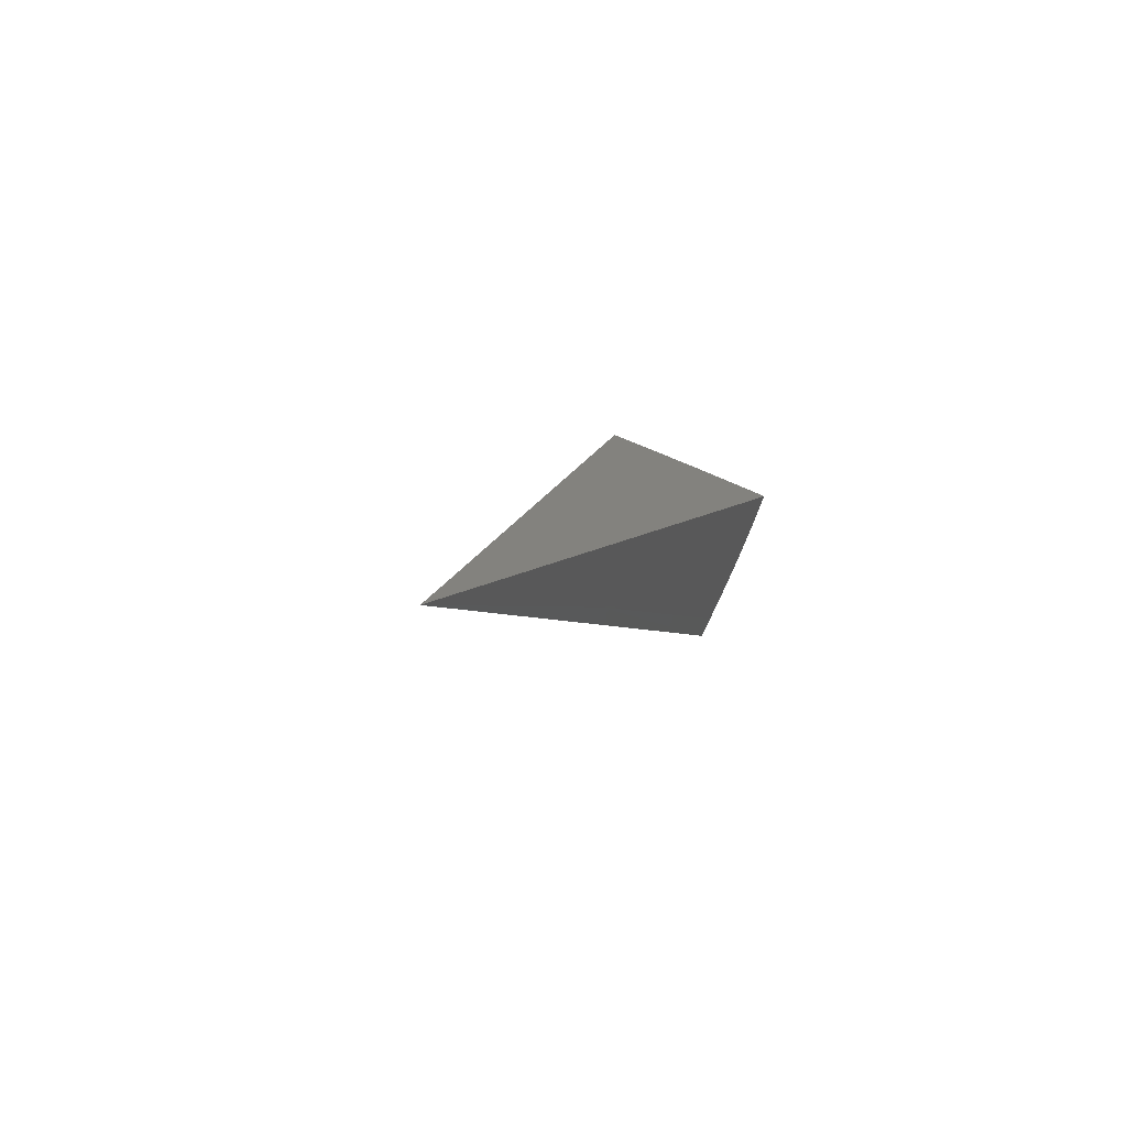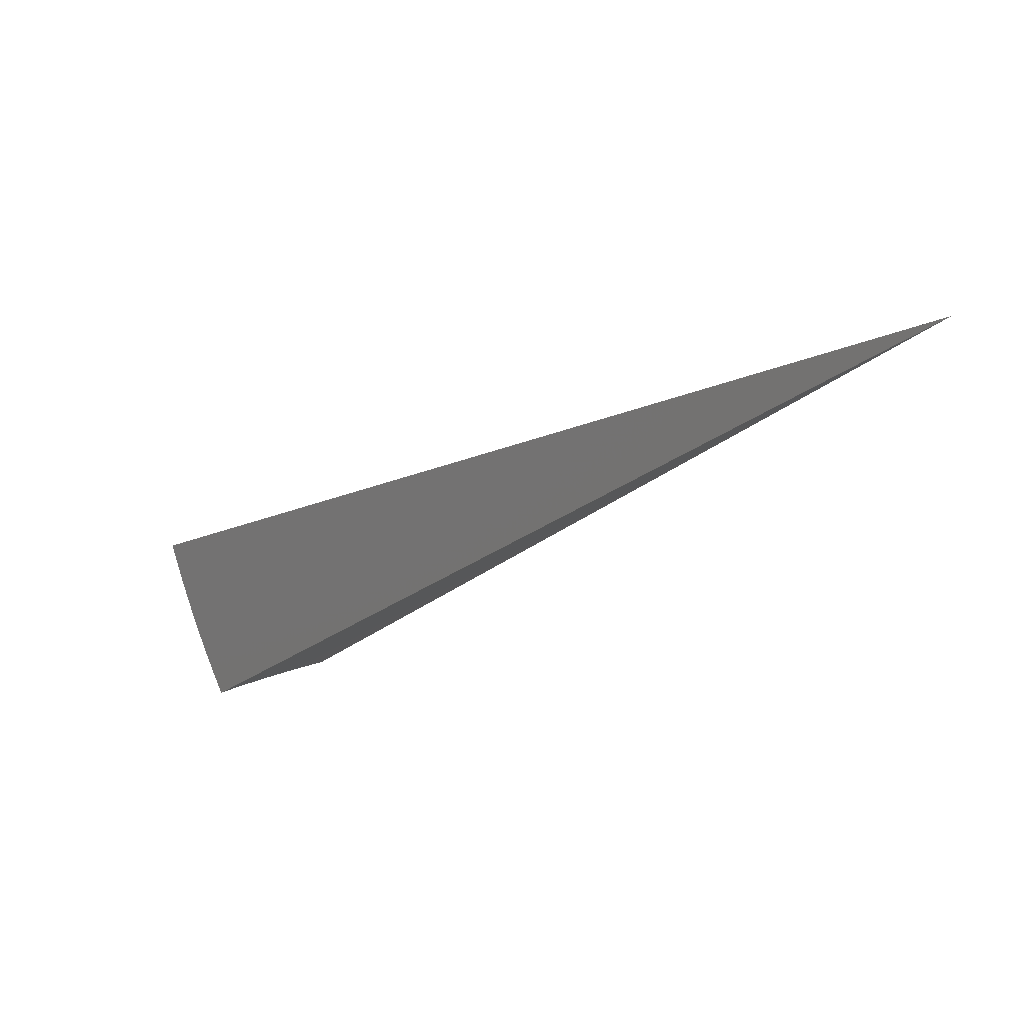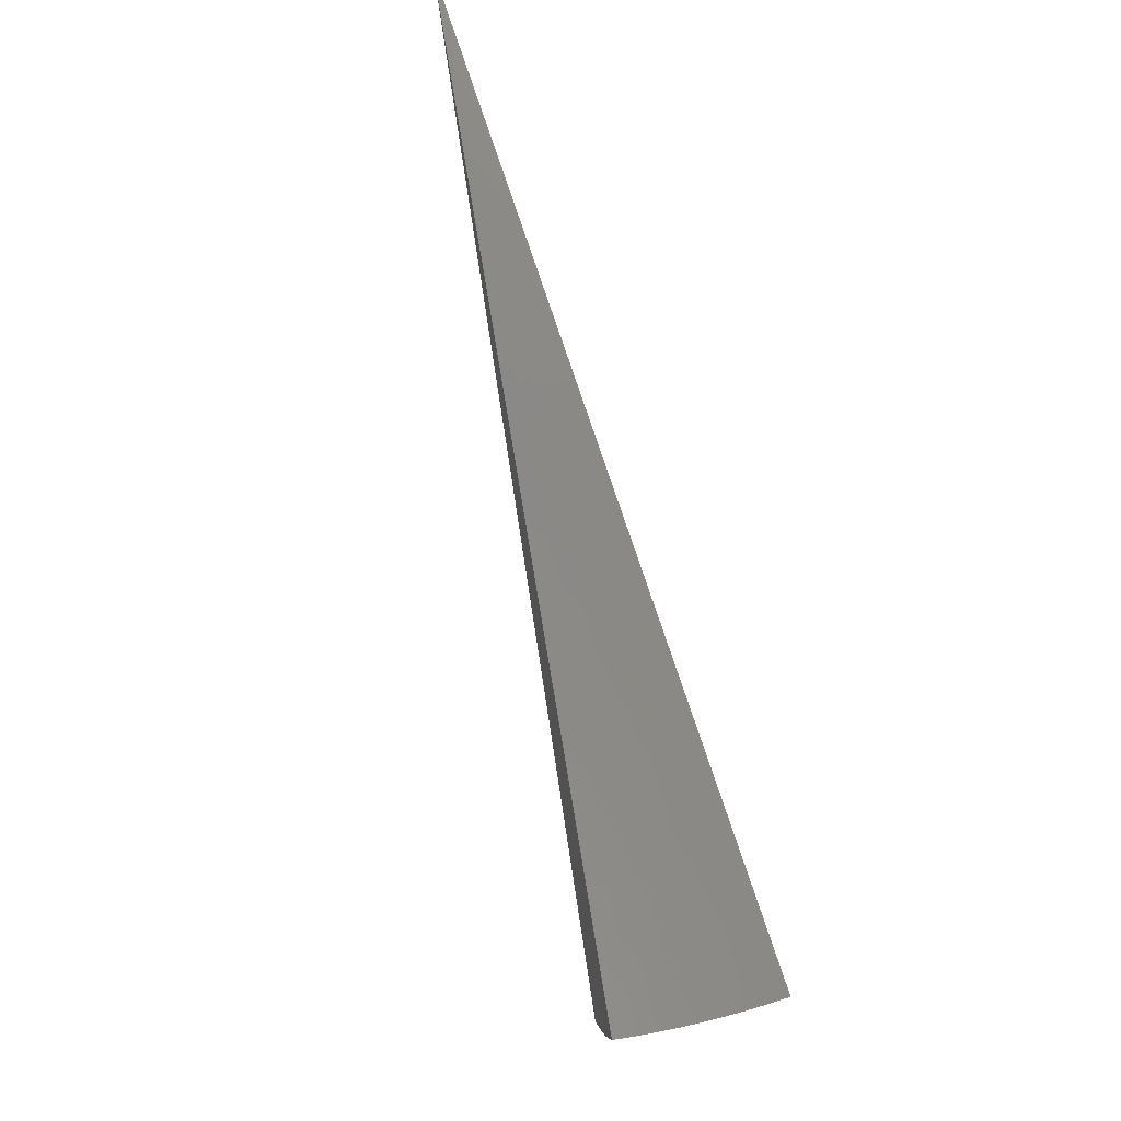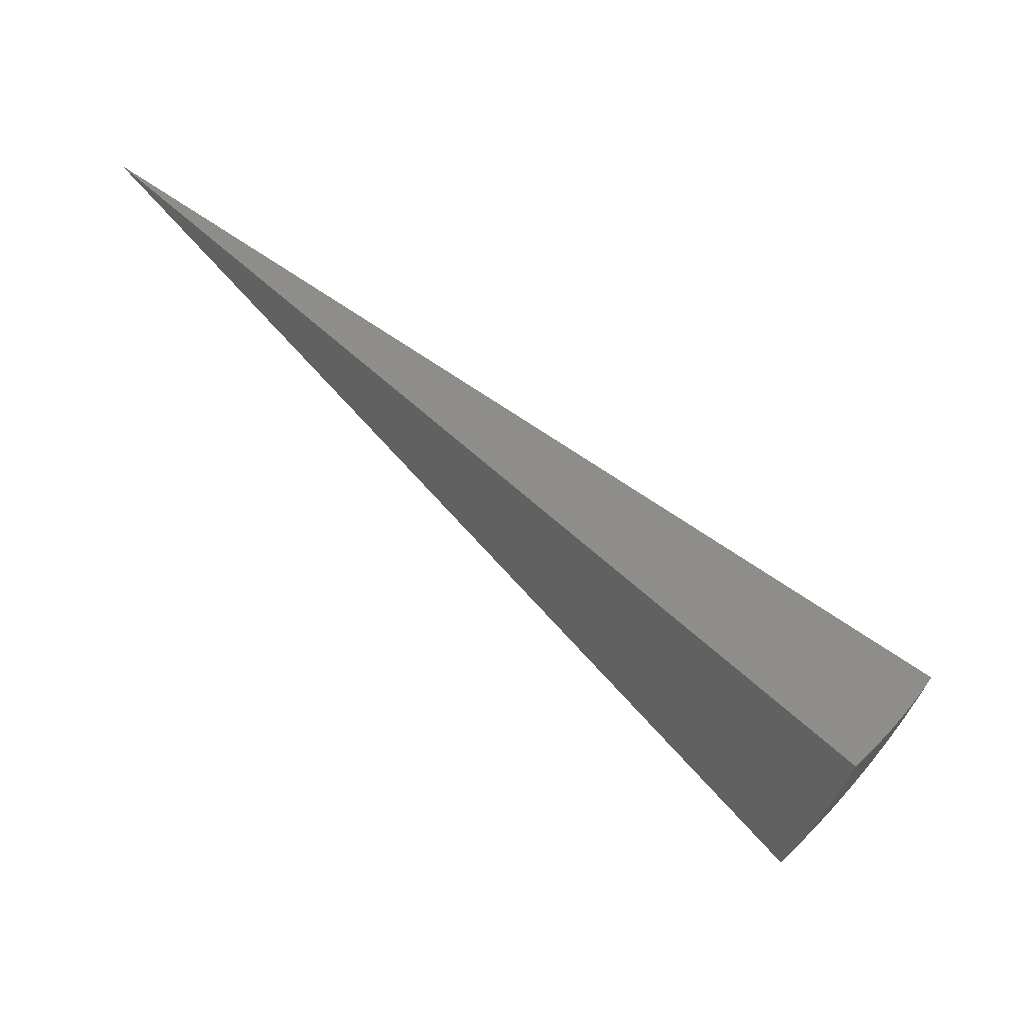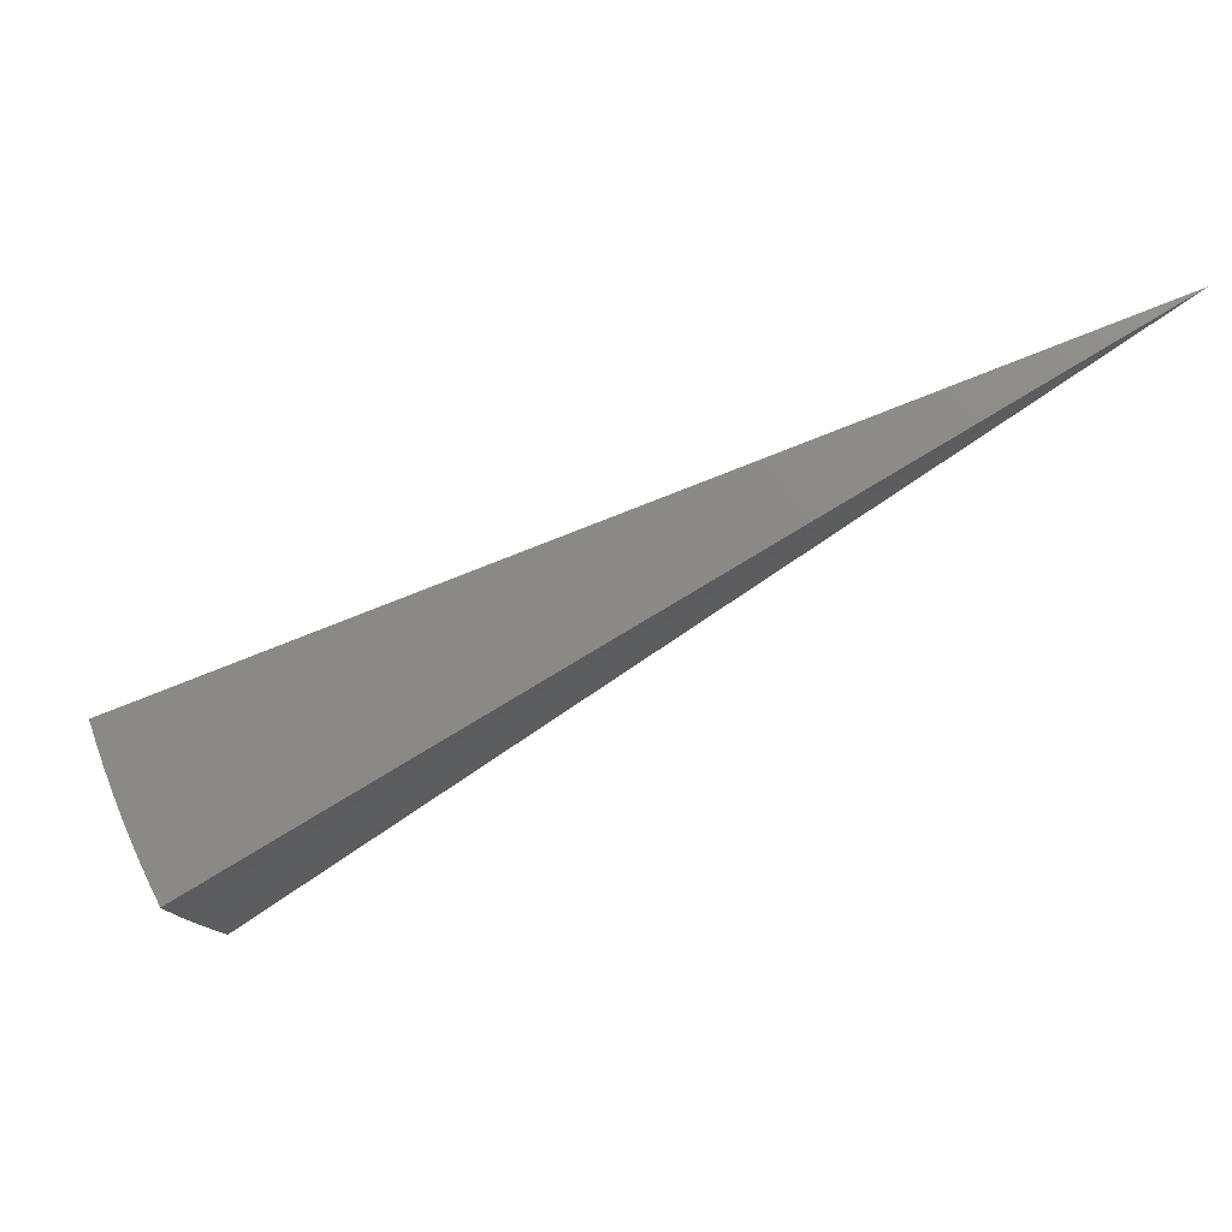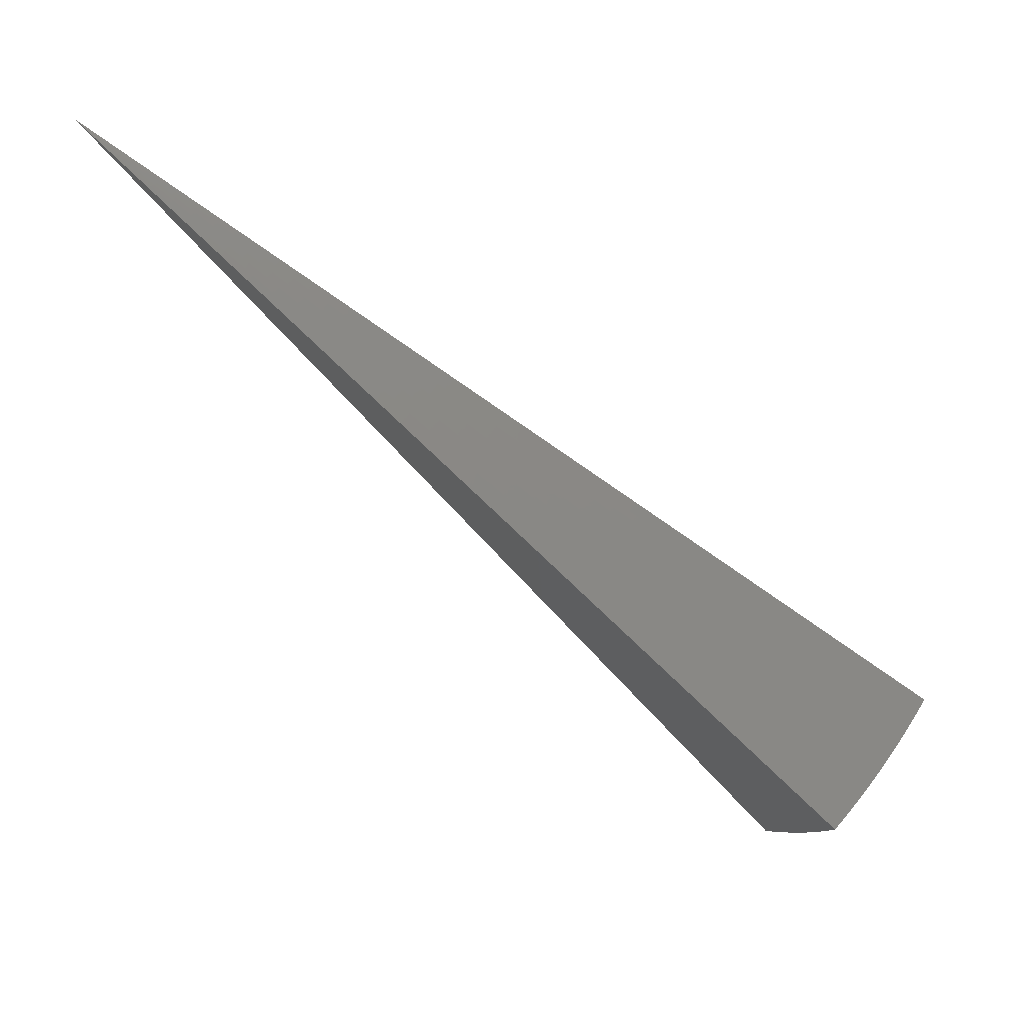
<metadata>
{"format":"stl","ext":"stl","renderer":"f3d","projection":"perspective","resolution":1024,"background":"white","views":[{"elev":35.6,"azim":-46.7,"up":"+Y"},{"elev":13.4,"azim":-172.9,"up":"+Z"},{"elev":61.3,"azim":39.9,"up":"+Z"},{"elev":33.7,"azim":-1.7,"up":"+Z"},{"elev":-16.1,"azim":156.9,"up":"+Z"},{"elev":-24.0,"azim":1.7,"up":"+Y"}]}
</metadata>
<code>
# stl→obj: 90 verts, 176 faces
v 8.333 -4.811 -5.555
v 0 0 0
v 8.43 -4.867 -5.341
v 8.523 -4.92 -5.125
v 8.612 -4.972 -4.906
v 8.697 -5.021 -4.685
v 8.778 -5.068 -4.462
v 8.856 -5.113 -4.237
v 8.929 -5.155 -4.01
v 8.998 -5.195 -3.782
v 7.434 -6.238 -5.326
v 7.35 -6.167 -5.539
v 7.568 -6.074 -5.337
v 7.485 -6.007 -5.541
v 7.705 -5.908 -5.337
v 7.618 -5.845 -5.543
v 7.746 -5.679 -5.545
v 7.836 -5.74 -5.337
v 7.871 -5.511 -5.547
v 7.963 -5.57 -5.337
v 7.992 -5.34 -5.549
v 8.087 -5.398 -5.337
v 8.11 -5.166 -5.551
v 8.206 -5.223 -5.337
v 8.223 -4.99 -5.553
v 8.32 -5.048 -5.337
v 8.413 -5.105 -5.117
v 8.502 -5.159 -4.895
v 8.587 -5.21 -4.672
v 8.667 -5.259 -4.448
v 8.743 -5.305 -4.223
v 8.815 -5.349 -3.996
v 8.879 -5.388 -3.78
v 8.694 -5.534 -3.996
v 8.756 -5.578 -3.779
v 8.568 -5.719 -3.996
v 8.629 -5.765 -3.777
v 8.437 -5.902 -3.996
v 8.498 -5.949 -3.776
v 8.302 -6.082 -3.996
v 8.362 -6.131 -3.774
v 8.163 -6.259 -3.996
v 8.223 -6.309 -3.772
v 8.019 -6.435 -3.996
v 8.08 -6.484 -3.771
v 7.872 -6.606 -3.997
v 7.933 -6.656 -3.769
v 7.953 -6.383 -4.223
v 7.808 -6.552 -4.224
v 7.884 -6.327 -4.448
v 7.74 -6.495 -4.448
v 7.669 -6.435 -4.671
v 7.811 -6.269 -4.672
v 7.594 -6.372 -4.891
v 7.734 -6.207 -4.895
v 7.516 -6.307 -5.11
v 7.653 -6.142 -5.117
v 7.791 -5.974 -5.117
v 7.924 -5.805 -5.117
v 8.053 -5.633 -5.117
v 8.177 -5.458 -5.117
v 8.298 -5.282 -5.117
v 7.873 -6.037 -4.895
v 8.008 -5.866 -4.895
v 8.138 -5.692 -4.895
v 8.264 -5.516 -4.895
v 8.385 -5.338 -4.895
v 7.952 -6.097 -4.672
v 8.087 -5.924 -4.672
v 8.219 -5.749 -4.672
v 8.346 -5.571 -4.672
v 8.469 -5.391 -4.672
v 8.026 -6.154 -4.448
v 8.163 -5.98 -4.448
v 8.296 -5.803 -4.448
v 8.424 -5.623 -4.448
v 8.548 -5.441 -4.448
v 8.097 -6.208 -4.223
v 8.235 -6.032 -4.223
v 8.369 -5.854 -4.223
v 8.498 -5.673 -4.223
v 8.623 -5.489 -4.223
v 4.094 -3.198 -1.891
v 4.203 -3.054 -1.891
v 4.307 -2.905 -1.891
v 4.406 -2.753 -1.891
v 4.08 -2.549 -2.778
v 3.988 -2.69 -2.778
v 3.892 -2.828 -2.778
v 3.791 -2.962 -2.778
f 1 2 3
f 3 2 4
f 4 2 5
f 5 2 6
f 6 2 7
f 7 2 8
f 8 2 9
f 9 2 10
f 11 12 13
f 13 12 14
f 13 14 15
f 15 14 16
f 15 16 17
f 15 17 18
f 18 17 19
f 18 19 20
f 20 19 21
f 20 21 22
f 22 21 23
f 22 23 24
f 24 23 25
f 24 25 26
f 26 25 3
f 26 3 4
f 25 1 3
f 26 4 27
f 27 4 5
f 27 5 28
f 28 5 6
f 28 6 29
f 29 6 7
f 29 7 30
f 30 7 8
f 30 8 31
f 31 8 9
f 31 9 32
f 32 9 10
f 32 10 33
f 32 33 34
f 34 33 35
f 34 35 36
f 36 35 37
f 36 37 38
f 38 37 39
f 38 39 40
f 40 39 41
f 40 41 42
f 42 41 43
f 42 43 44
f 44 43 45
f 44 45 46
f 46 45 47
f 44 46 48
f 48 46 49
f 48 49 50
f 50 49 51
f 50 51 52
f 50 52 53
f 53 52 54
f 53 54 55
f 55 54 56
f 55 56 57
f 57 56 11
f 57 11 13
f 57 13 15
f 55 57 58
f 58 57 15
f 58 15 59
f 59 15 18
f 59 18 60
f 60 18 20
f 60 20 61
f 61 20 22
f 61 22 62
f 62 22 24
f 62 24 26
f 53 55 63
f 63 55 58
f 63 58 64
f 64 58 59
f 64 59 65
f 65 59 60
f 65 60 66
f 66 60 61
f 66 61 67
f 67 61 62
f 67 62 27
f 27 62 26
f 50 53 68
f 68 53 63
f 68 63 69
f 69 63 64
f 69 64 70
f 70 64 65
f 70 65 71
f 71 65 66
f 71 66 72
f 72 66 67
f 72 67 28
f 28 67 27
f 48 50 73
f 73 50 68
f 73 68 74
f 74 68 69
f 74 69 75
f 75 69 70
f 75 70 76
f 76 70 71
f 76 71 77
f 77 71 72
f 77 72 29
f 29 72 28
f 44 48 78
f 78 48 73
f 78 73 79
f 79 73 74
f 79 74 80
f 80 74 75
f 80 75 81
f 81 75 76
f 81 76 82
f 82 76 77
f 82 77 30
f 30 77 29
f 40 42 78
f 78 42 44
f 40 78 79
f 38 40 79
f 38 79 80
f 36 38 80
f 36 80 81
f 34 36 81
f 34 81 82
f 31 32 34
f 30 31 82
f 82 31 34
f 12 11 2
f 2 11 56
f 2 56 54
f 54 52 2
f 2 52 51
f 2 51 49
f 49 46 2
f 2 46 47
f 2 47 83
f 83 47 45
f 83 45 43
f 83 43 84
f 84 43 41
f 84 41 39
f 84 39 85
f 85 39 37
f 85 37 35
f 85 35 86
f 86 35 33
f 86 33 10
f 10 2 86
f 86 2 85
f 85 2 84
f 84 2 83
f 2 1 87
f 87 1 25
f 87 25 23
f 87 23 88
f 88 23 21
f 88 21 19
f 88 19 89
f 89 19 17
f 89 17 16
f 89 16 90
f 90 16 14
f 90 14 12
f 12 2 90
f 90 2 89
f 89 2 88
f 88 2 87

</code>
